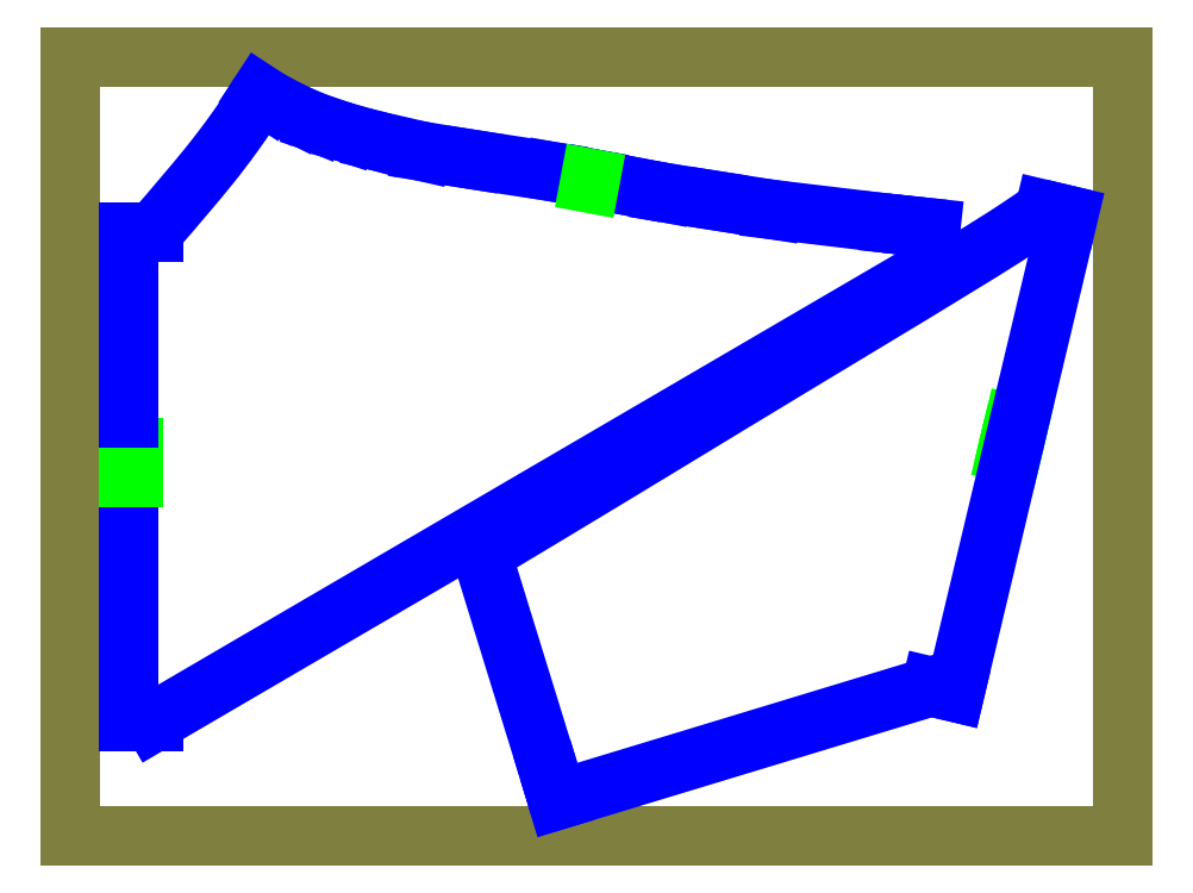
<metadata>
{"format":"dxf","ext":"dxf","renderer":"ezdxf+matplotlib","layout":"modelspace","background":"white","min_lineweight":24,"dpi":150}
</metadata>
<code>
0
SECTION
2
ENTITIES
0
LINE
8
6_CUT_1
10
9193
20
2216
30
0
11
9201
21
2202
31
0
0
LINE
8
6_CUT_1
10
9271
20
2237
30
0
11
9287
21
2233
31
0
0
LINE
8
7_NOTCHES_1
10
9250
20
2078
30
0
11
9246
21
2079
31
0
0
LINE
8
7_NOTCHES_1
10
9252
20
2087
30
0
11
9249
21
2088
31
0
0
LINE
8
7_NOTCHES_1
10
9254
20
2097
30
0
11
9251
21
2097
31
0
0
LINE
8
6_CUT_1
10
8977
20
2257
30
0
11
9005
21
2252
31
0
0
LINE
8
6_CUT_1
10
9056
20
2243
30
0
11
9093
21
2237
31
0
0
LINE
8
6_CUT_1
10
9022
20
2249
30
0
11
9056
21
2243
31
0
0
LINE
8
6_CUT_1
10
9005
20
2252
30
0
11
9022
21
2249
31
0
0
LINE
8
6_CUT_1
10
9093
20
2237
30
0
11
9171
21
2228
31
0
0
LINE
8
6_CUT_1
10
8952
20
2262
30
0
11
8977
21
2257
31
0
0
LINE
8
6_CUT_1
10
8898
20
2270
30
0
11
8952
21
2262
31
0
0
LINE
8
6_CUT_1
10
8865
20
2275
30
0
11
8898
21
2270
31
0
0
LINE
8
6_CUT_1
10
8835
20
2282
30
0
11
8865
21
2275
31
0
0
LINE
8
0_MATERIAL_1
10
8636
20
1829
30
0
11
9322
21
1829
31
0
0
LINE
8
0_MATERIAL_1
10
8636
20
2337
30
0
11
8636
21
1829
31
0
0
LINE
8
0_MATERIAL_1
10
9322
20
1829
30
0
11
9322
21
2337
31
0
0
LINE
8
0_MATERIAL_1
10
9322
20
2337
30
0
11
8636
21
2337
31
0
0
SPLINE
8
6_CUT_1
210
0
220
0
230
1
70
         0
71
         3
72
         8
73
         4
74
         0
42
1e-06
43
1e-06
40
0
40
0
40
0
40
0
40
1
40
1
40
1
40
1
10
9193
20
2216
30
0
10
9194
20
2219
30
0
10
9196
20
2222
30
0
10
9197
20
2225
30
0
0
SPLINE
8
6_CUT_1
210
0
220
0
230
1
70
         0
71
         3
72
        12
73
         8
74
         0
42
1e-06
43
1e-06
40
0
40
0
40
0
40
0
40
0.2766
40
0.4941
40
0.7256
40
0.8893
40
1
40
1
40
1
40
1
10
8690
20
2223
30
0
10
8697
20
2231
30
0
10
8709
20
2245
30
0
10
8727
20
2266
30
0
10
8741
20
2284
30
0
10
8752
20
2300
30
0
10
8757
20
2309
30
0
10
8759
20
2313
30
0
0
SPLINE
8
6_CUT_1
210
0
220
0
230
1
70
         0
71
         3
72
        13
73
         9
74
         0
42
1e-06
43
1e-06
40
0
40
0
40
0
40
0
40
0.205
40
0.4381
40
0.6596
40
0.8684
40
0.9499
40
1
40
1
40
1
40
1
10
8904
20
2013
30
0
10
8929
20
2028
30
0
10
8983
20
2060
30
0
10
9064
20
2109
30
0
10
9145
20
2159
30
0
10
9208
20
2197
30
0
10
9250
20
2222
30
0
10
9265
20
2233
30
0
10
9271
20
2237
30
0
0
LINE
8
6_CUT_1
10
8817
20
2287
30
0
11
8835
21
2282
31
0
0
LINE
8
6_CUT_1
10
8797
20
2294
30
0
11
8817
21
2287
31
0
0
LINE
8
6_CUT_1
10
8784
20
2299
30
0
11
8797
21
2294
31
0
0
LINE
8
6_CUT_1
10
8772
20
2305
30
0
11
8784
21
2299
31
0
0
LINE
8
6_CUT_1
10
8766
20
2309
30
0
11
8772
21
2305
31
0
0
LINE
8
6_CUT_1
10
8759
20
2313
30
0
11
8766
21
2309
31
0
0
LINE
8
6_CUT_1
10
8690
20
2223
30
0
11
8674
21
2223
31
0
0
LINE
8
7_NOTCHES_1
10
8975
20
2258
30
0
11
8974
21
2254
31
0
0
LINE
8
7_NOTCHES_1
10
8674
20
2072
30
0
11
8677
21
2072
31
0
0
LINE
8
7_NOTCHES_1
10
8674
20
2082
30
0
11
8677
21
2082
31
0
0
LINE
8
6_CUT_1
10
9213
20
1923
30
0
11
9287
21
2233
31
0
0
LINE
8
6_CUT_1
10
8674
20
2223
30
0
11
8674
21
1903
31
0
0
LINE
8
6_CUT_1
10
8904
20
2013
30
0
11
8949
21
1868
31
0
0
LINE
8
6_CUT_1
10
8690
20
1903
30
0
11
9201
21
2202
31
0
0
LINE
8
7_NOTCHES_1
10
8674
20
2063
30
0
11
8677
21
2063
31
0
0
LINE
8
6_CUT_1
10
8690
20
1903
30
0
11
8674
21
1903
31
0
0
LINE
8
6_CUT_1
10
8949
20
1868
30
0
11
8954
21
1852
31
0
0
LINE
8
6_CUT_1
10
9197
20
1926
30
0
11
9213
21
1923
31
0
0
LINE
8
6_CUT_1
10
8954
20
1852
30
0
11
9197
21
1926
31
0
0
LINE
8
6_CUT_1
10
9186
20
2226
30
0
11
9197
21
2225
31
0
0
LINE
8
6_CUT_1
10
9171
20
2228
30
0
11
9186
21
2226
31
0
0
ENDSEC
0
EOF

</code>
